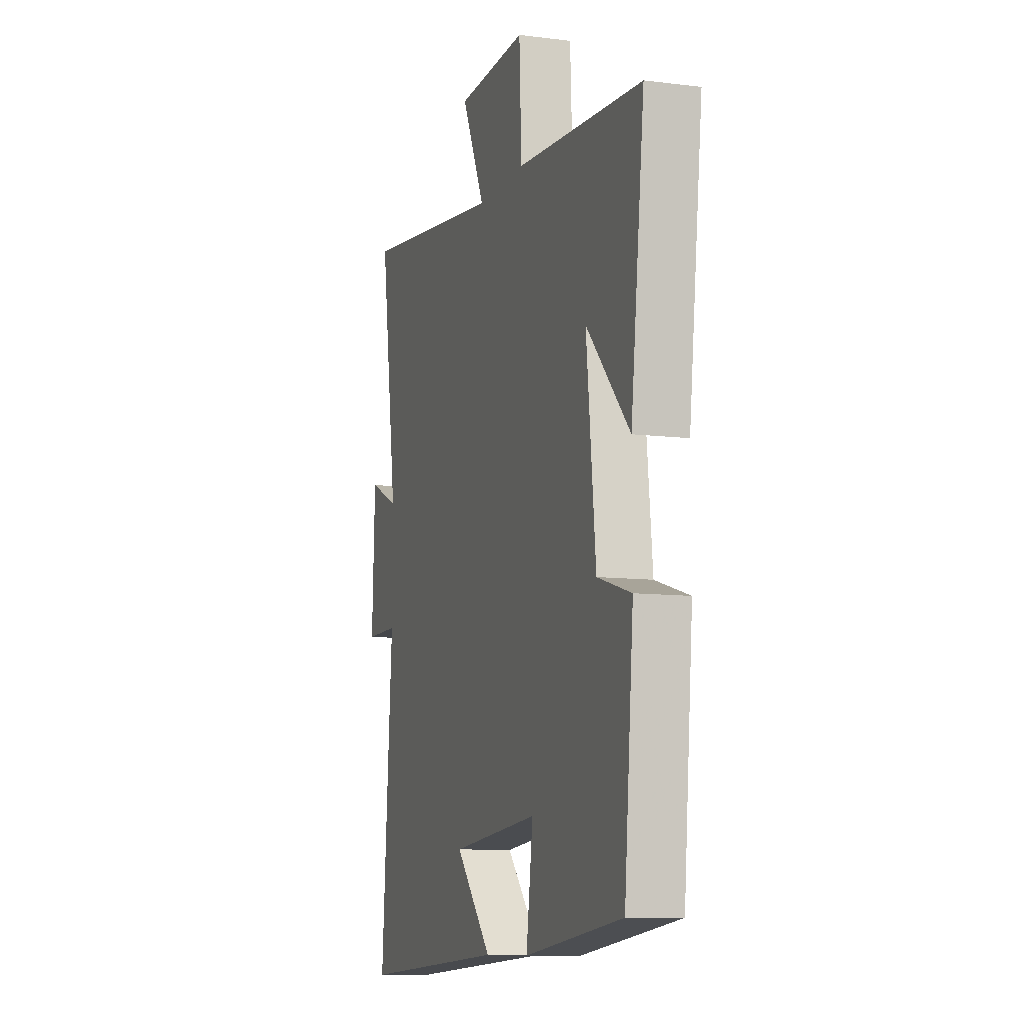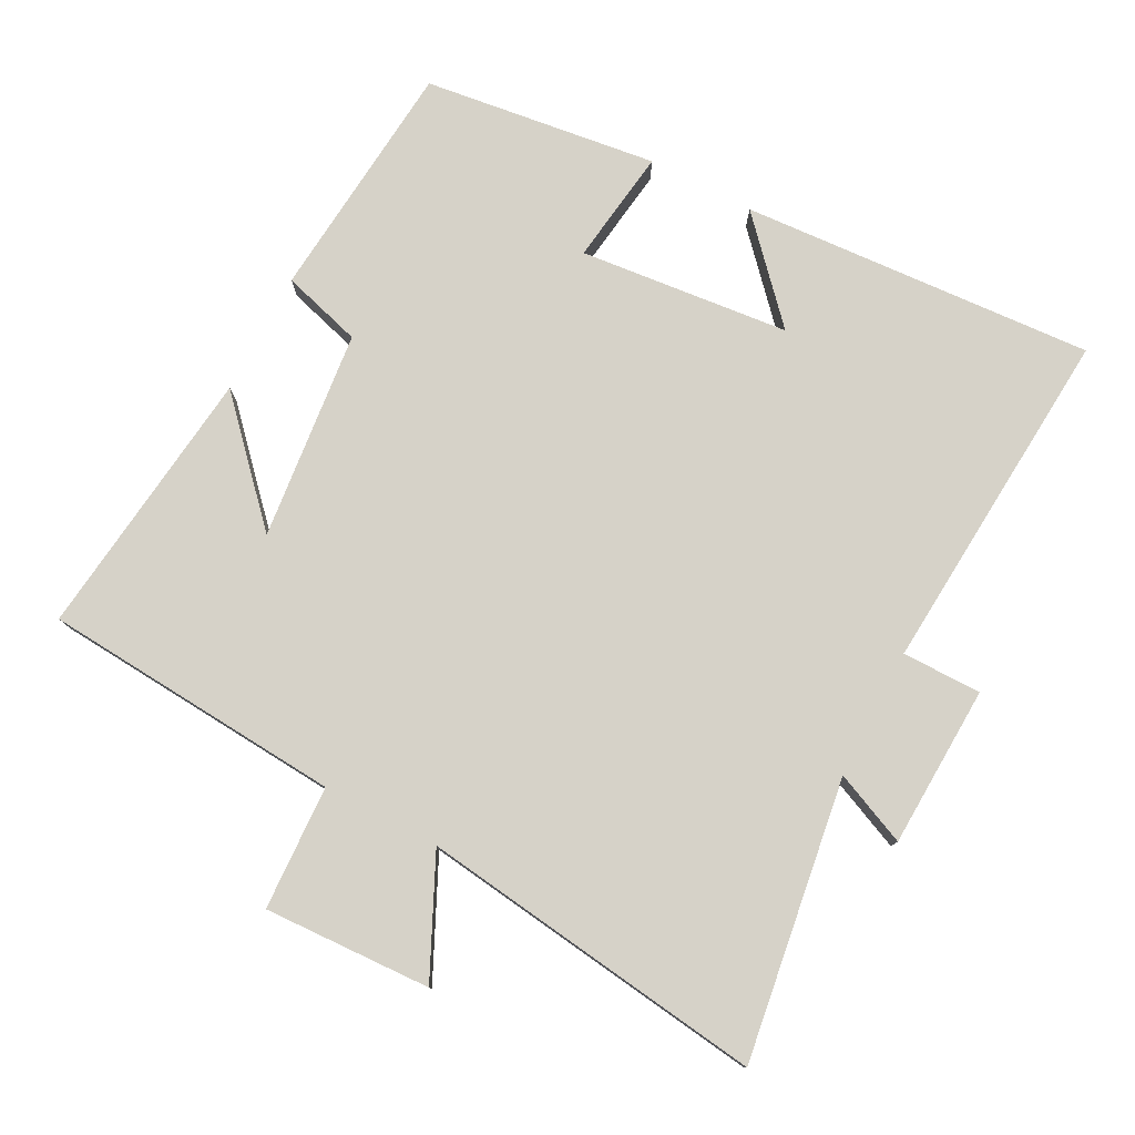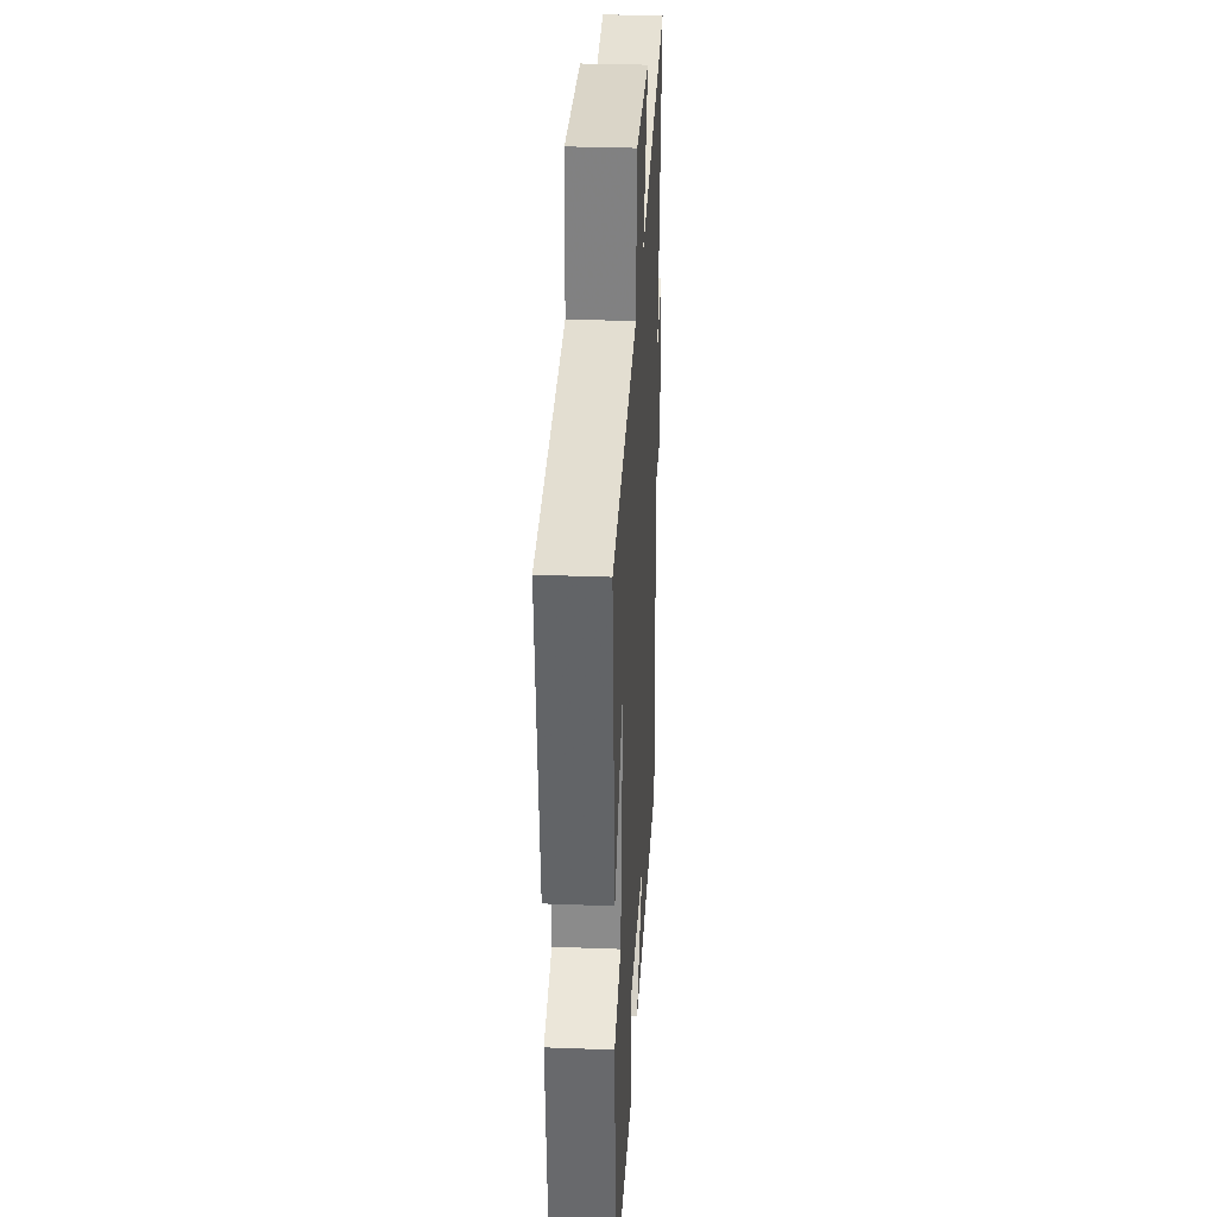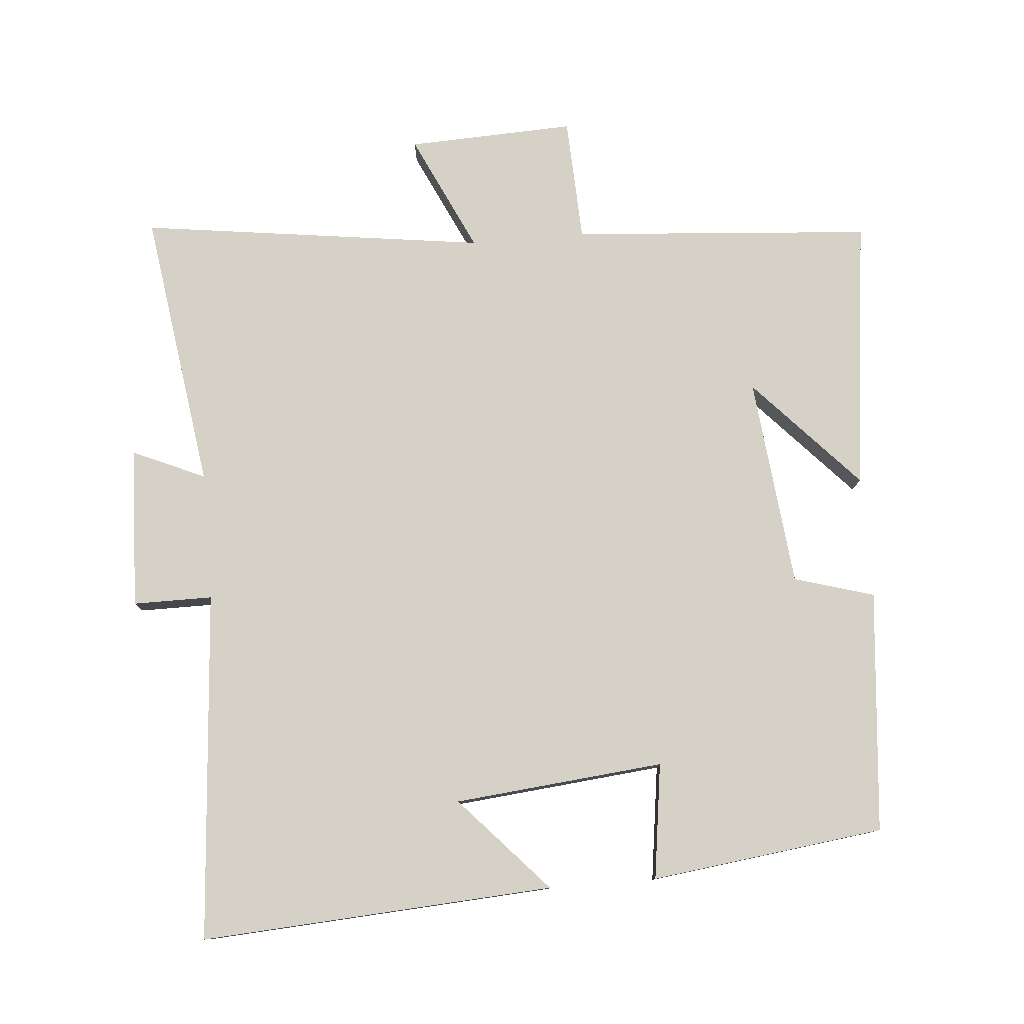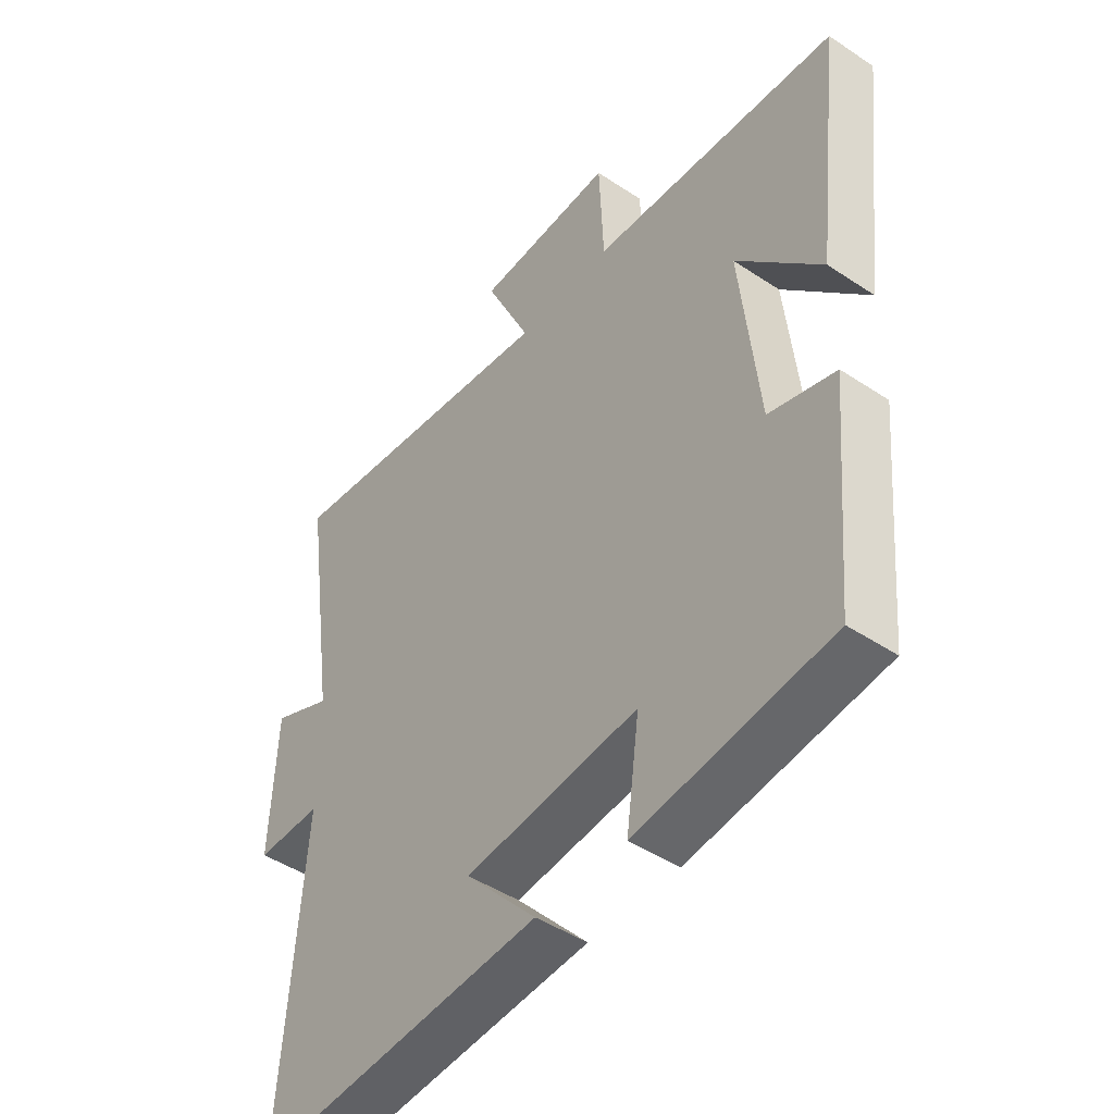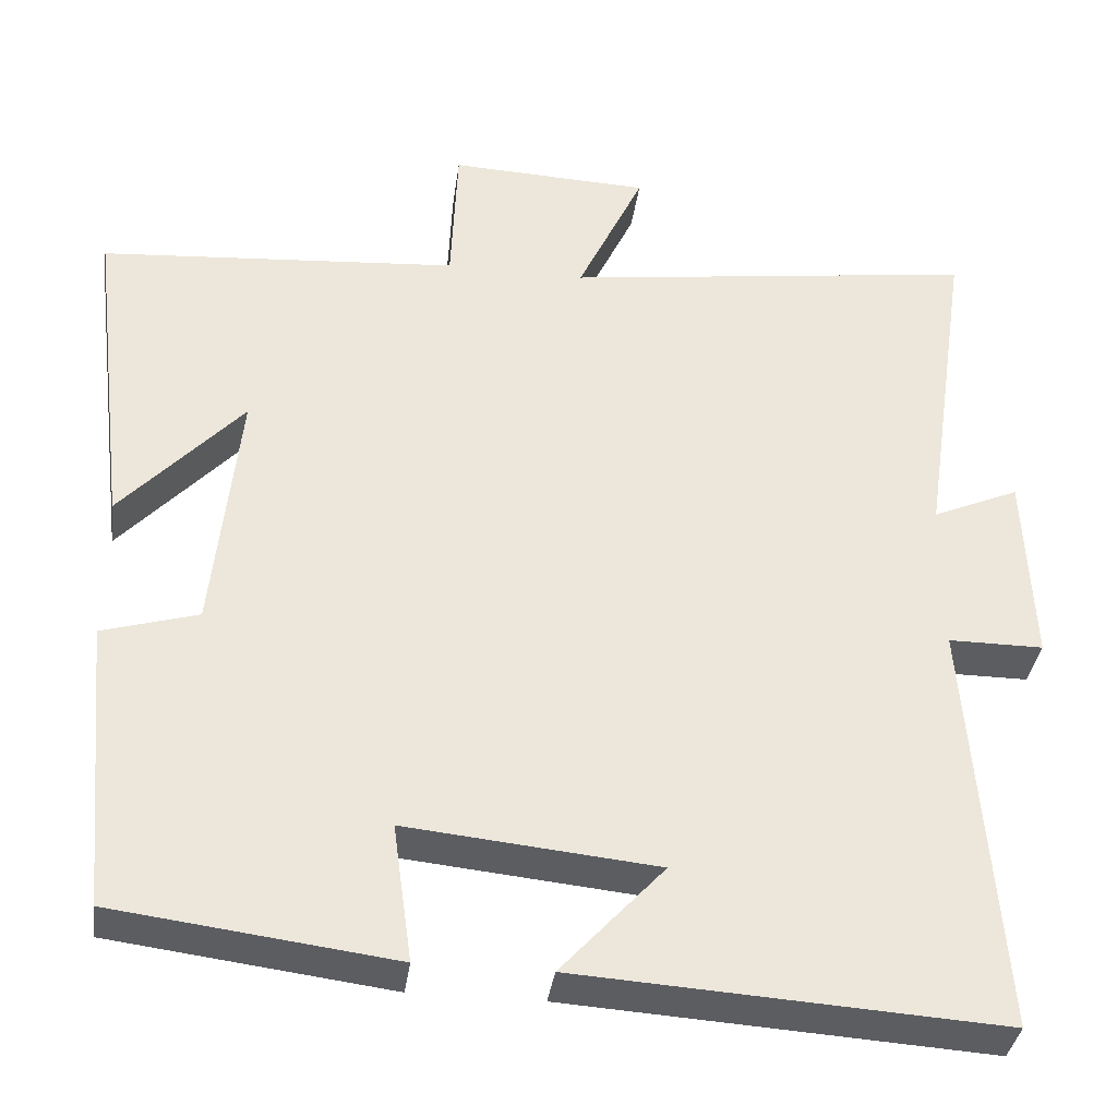
<metadata>
{"format":"obj","ext":"obj","renderer":"f3d","projection":"perspective","resolution":1024,"background":"white","views":[{"elev":-9.8,"azim":-108.1,"up":"+Z"},{"elev":78.4,"azim":27.6,"up":"+Y"},{"elev":31.8,"azim":-86.9,"up":"+Z"},{"elev":78.8,"azim":175.2,"up":"+Y"},{"elev":-46.1,"azim":-127.3,"up":"+Z"},{"elev":-36.1,"azim":-7.8,"up":"+Z"}]}
</metadata>
<code>
v -0.468 0.07 -0.457
v -0.5 0.07 -0.106
v -0.384 0.07 -0.072
v -0.352 0.07 0.232
v -0.5 0.07 0.072
v -0.547 0.07 0.467
v -0.112 0.07 0.5
v -0.104 0.07 0.68
v 0.138 0.07 0.67
v 0.058 0.07 0.5
v 0.559 0.07 0.567
v 0.5 0.07 0.162
v 0.605 0.07 0.208
v 0.615 0.07 -0.026
v 0.5 0.07 -0.026
v 0.538 0.07 -0.532
v 0.026 0.07 -0.5
v 0.151 0.07 -0.363
v -0.153 0.07 -0.333
v -0.13 0.07 -0.5
v -0.468 0 -0.457
v -0.5 0 -0.106
v -0.384 0 -0.072
v -0.352 0 0.232
v -0.5 0 0.072
v -0.547 0 0.467
v -0.112 0 0.5
v -0.104 0 0.68
v 0.138 0 0.67
v 0.058 0 0.5
v 0.559 0 0.567
v 0.5 0 0.162
v 0.605 0 0.208
v 0.615 0 -0.026
v 0.5 0 -0.026
v 0.538 0 -0.532
v 0.026 0 -0.5
v 0.151 0 -0.363
v -0.153 0 -0.333
v -0.13 0 -0.5
f 1 2 3
f 20 1 3
f 19 20 3
f 18 19 3 4
f 15 16 17 18
f 15 18 4
f 12 13 14 15
f 12 15 4
f 10 11 12 4
f 7 8 9 10
f 7 10 4
f 4 5 6 7
f 23 22 21
f 23 21 40
f 23 40 39
f 24 23 39 38
f 38 37 36 35
f 24 38 35
f 35 34 33 32
f 24 35 32
f 24 32 31 30
f 30 29 28 27
f 24 30 27
f 27 26 25 24
f 1 21 22 2
f 2 22 23 3
f 3 23 24 4
f 4 24 25 5
f 5 25 26 6
f 6 26 27 7
f 7 27 28 8
f 8 28 29 9
f 9 29 30 10
f 10 30 31 11
f 11 31 32 12
f 12 32 33 13
f 13 33 34 14
f 14 34 35 15
f 15 35 36 16
f 16 36 37 17
f 17 37 38 18
f 18 38 39 19
f 19 39 40 20
f 20 40 21 1

</code>
